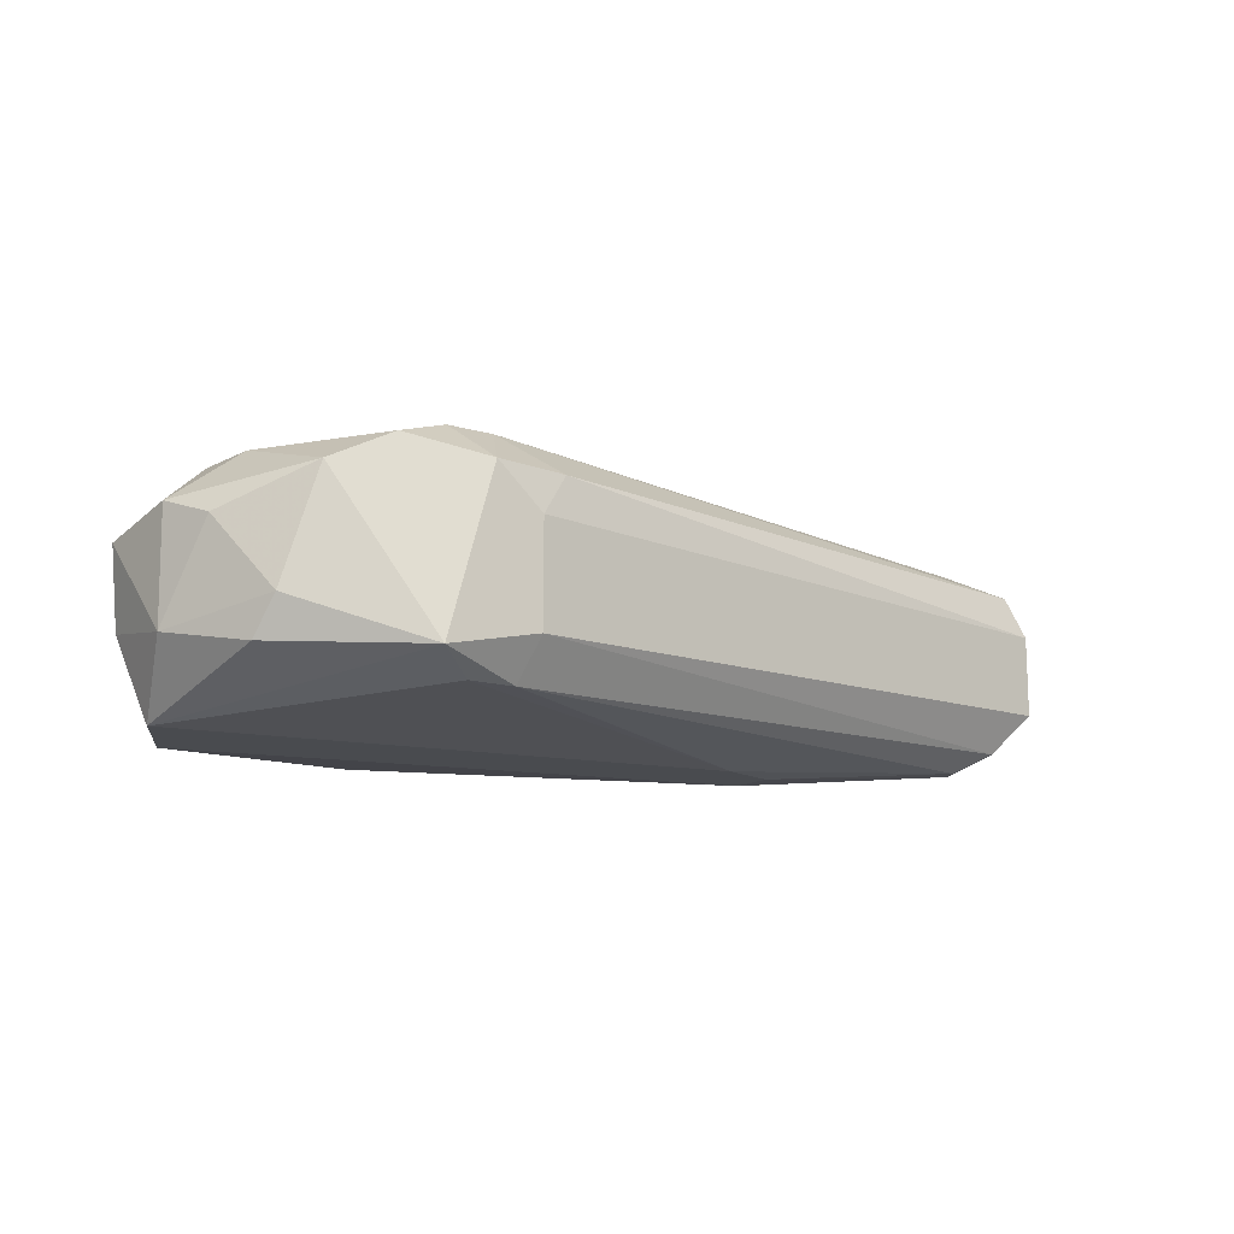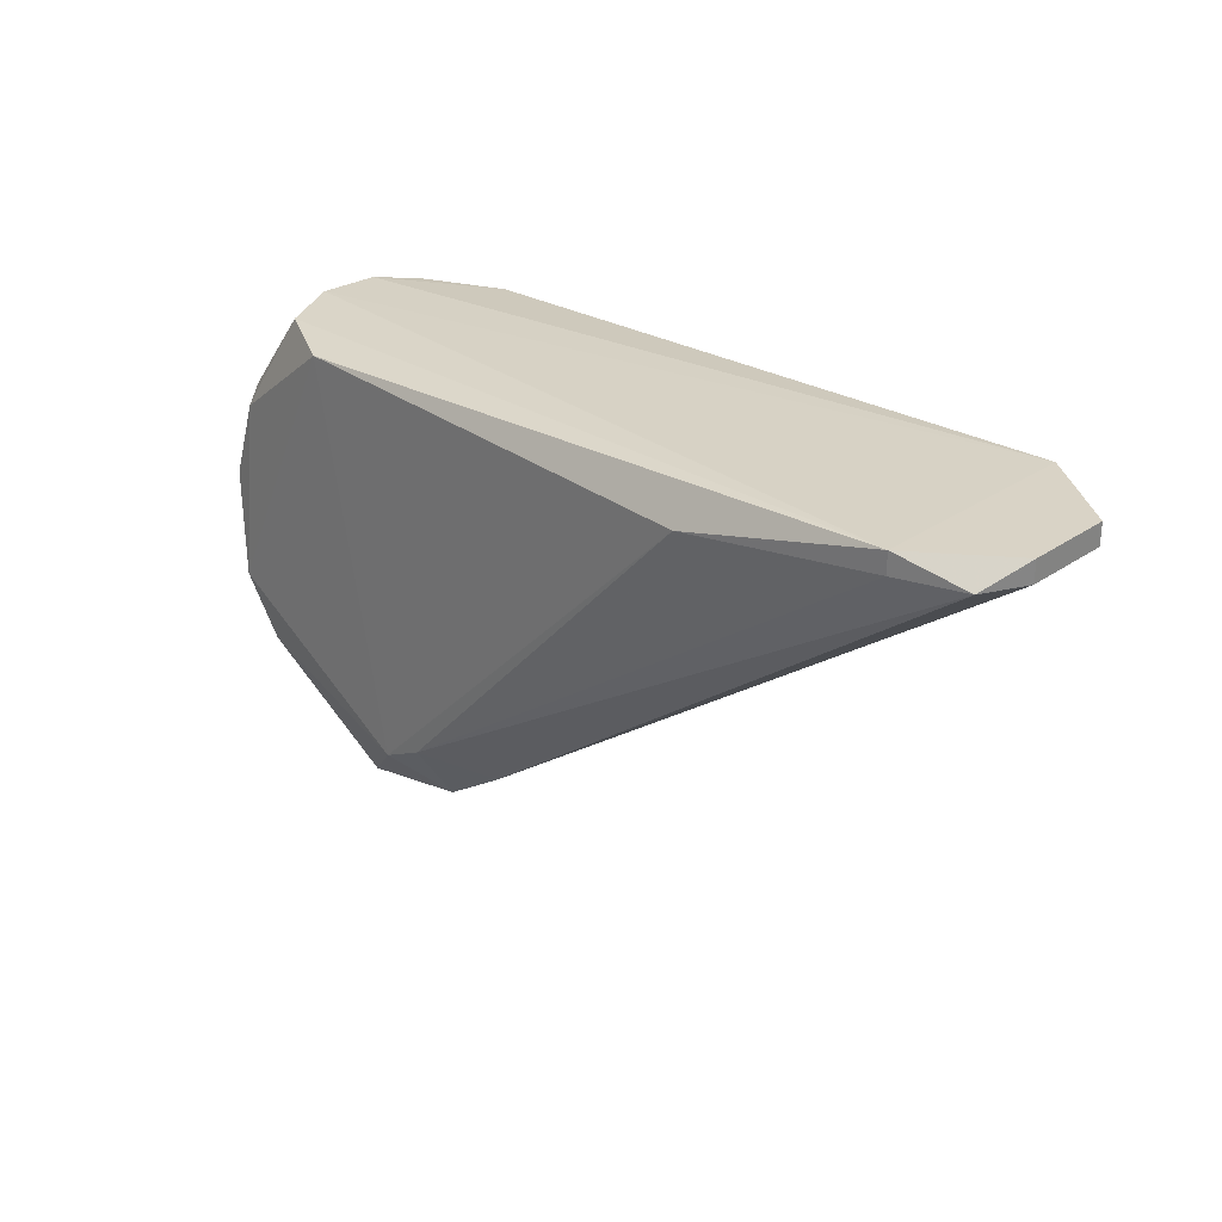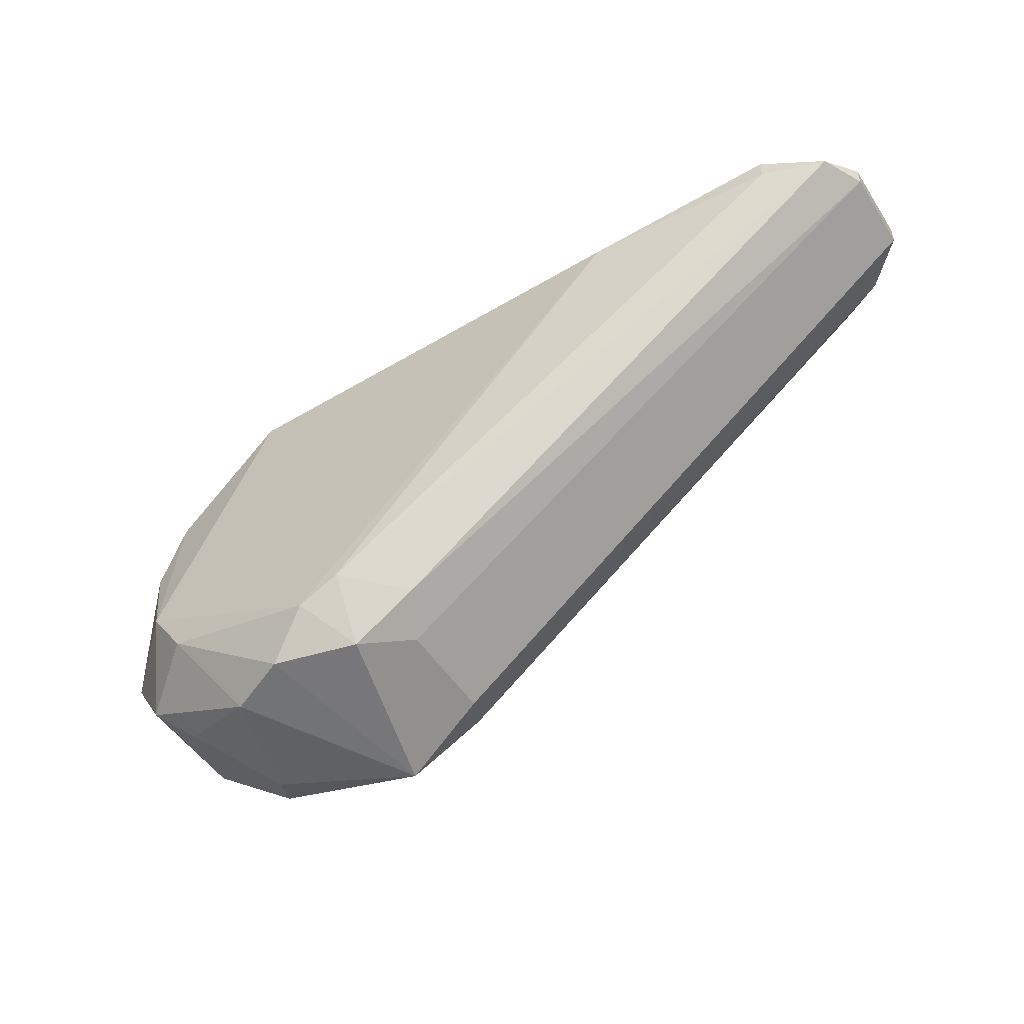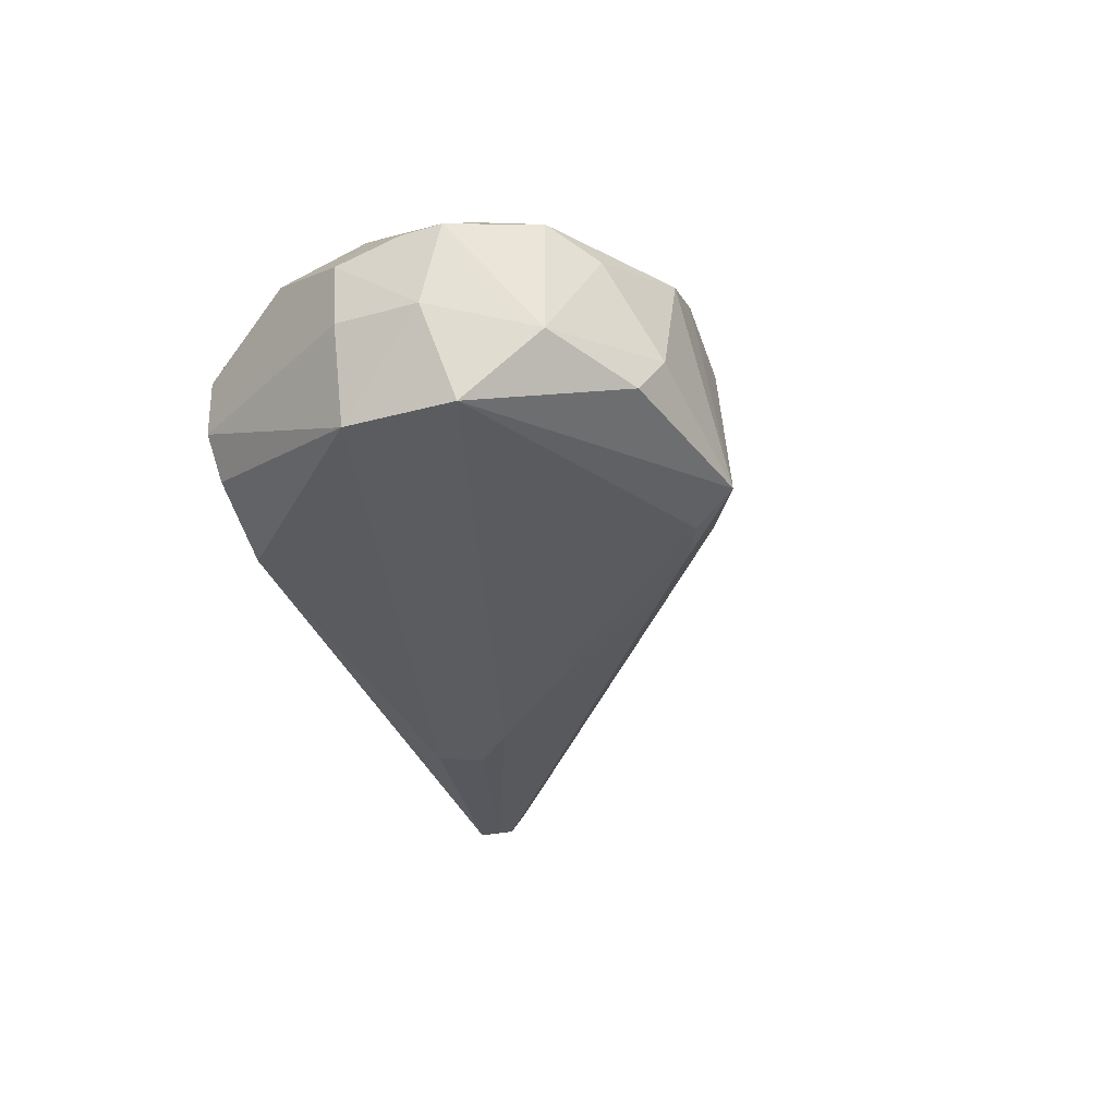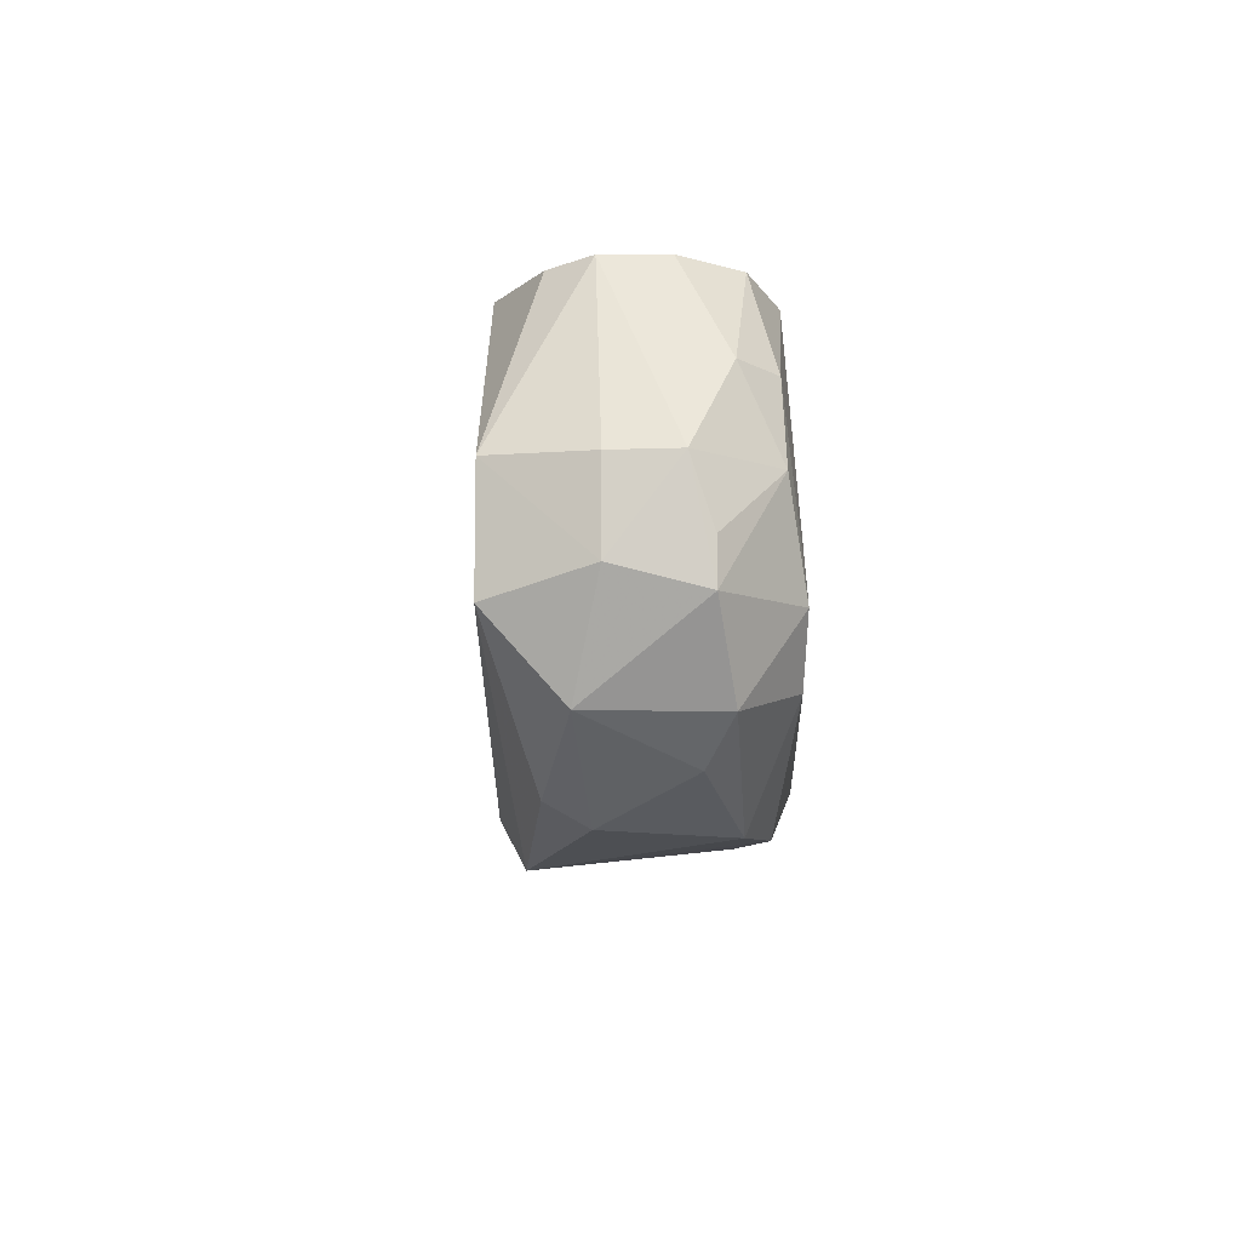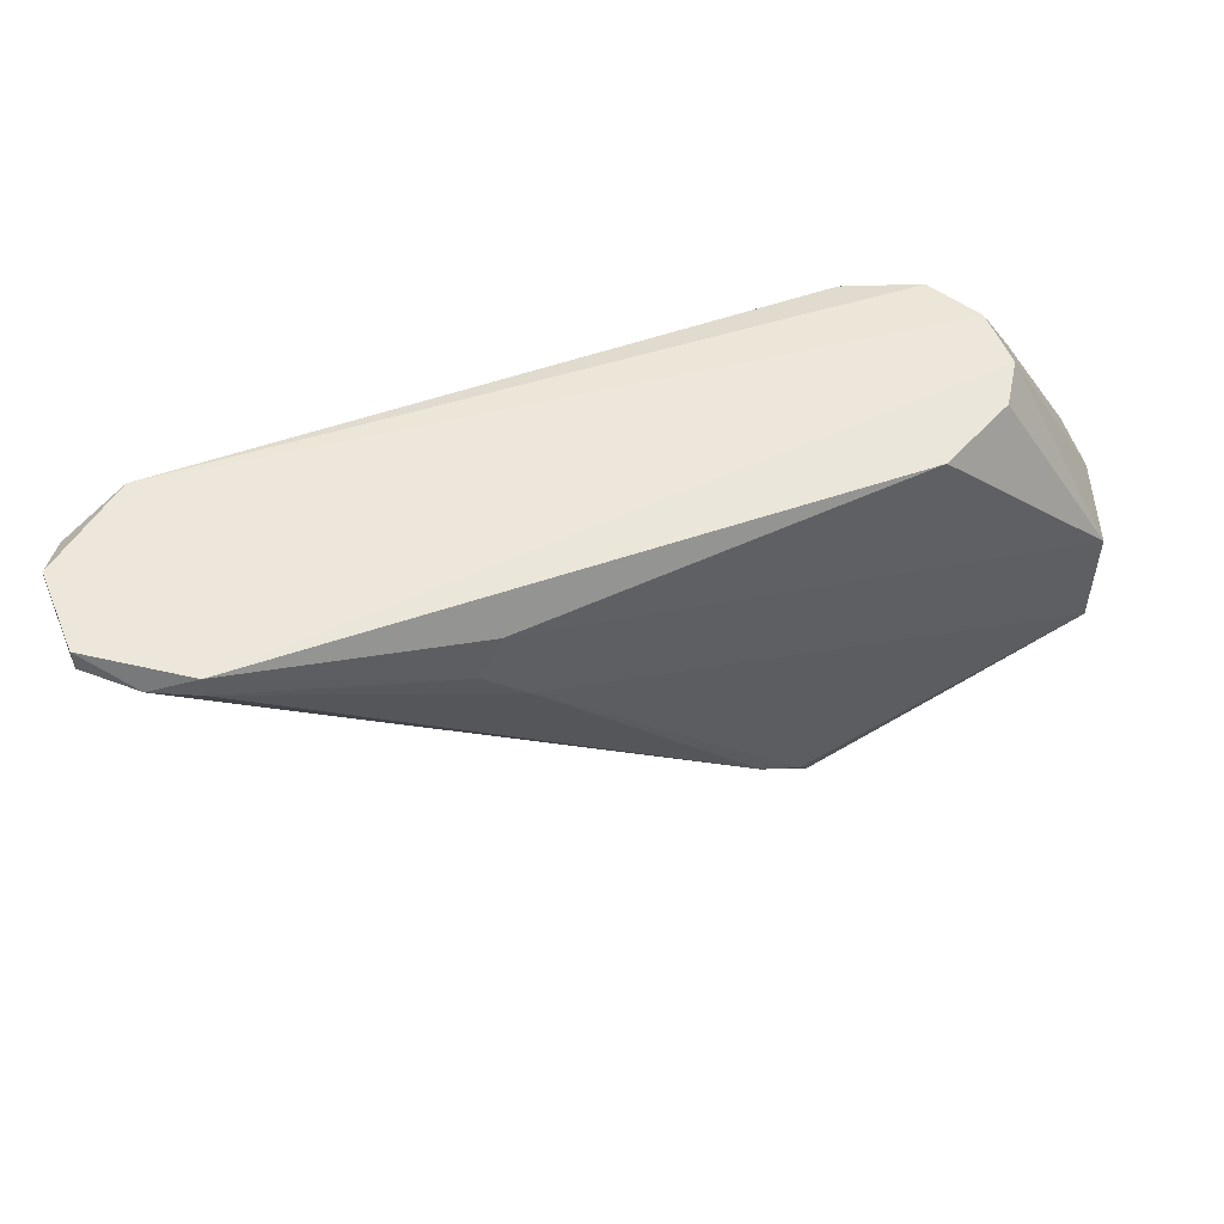
<metadata>
{"format":"obj","ext":"obj","renderer":"f3d","projection":"perspective","resolution":1024,"background":"white","views":[{"elev":-13.9,"azim":-6.8,"up":"+Z"},{"elev":28.3,"azim":44.0,"up":"+Y"},{"elev":-50.9,"azim":32.0,"up":"+Y"},{"elev":-34.1,"azim":-70.2,"up":"+Z"},{"elev":-10.0,"azim":-93.3,"up":"+Y"},{"elev":52.2,"azim":157.2,"up":"+Y"}]}
</metadata>
<code>
v -0.0678 0.03808 0.001883
v -0.02338 0.05019 0.001994
v -0.02338 0.05019 -0.002063
v -0.05382 0.02788 -0.004092
v -0.05767 0.04912 -0.005536
v -0.05382 0.03092 0.006052
v -0.05825 0.04884 0.005316
v -0.06599 0.03599 -0.006121
v -0.03759 0.04613 -0.006121
v -0.02745 0.05019 0.005037
v -0.06269 0.04939 -0.001917
v -0.06548 0.03245 0.002784
v -0.05179 0.02889 0.004023
v -0.02745 0.05019 -0.005106
v -0.06404 0.03629 0.00545
v -0.03658 0.04816 0.006052
v -0.02338 0.04918 -0.002063
v -0.06599 0.04106 -0.006121
v -0.05077 0.03092 -0.005106
v -0.06567 0.04473 0.002811
v -0.06054 0.02886 -0.001883
v -0.0244 0.04918 0.004023
v -0.05884 0.02874 0.003707
v -0.04976 0.0299 -0.003077
v -0.0615 0.04923 0.003671
v -0.06758 0.04093 -0.001932
v -0.02338 0.04918 0.001994
v -0.06543 0.03247 -0.002845
v -0.02542 0.04918 -0.004092
v -0.06412 0.04454 0.004557
v -0.03861 0.04816 -0.006121
v -0.06146 0.02979 -0.00373
v -0.06787 0.03615 0.001889
v -0.06276 0.04944 0.000911
v -0.05179 0.03193 0.006052
v -0.04976 0.0299 0.001994
v -0.06219 0.03356 0.005445
v -0.02745 0.04918 -0.005106
v -0.03962 0.0441 -0.006121
v -0.02745 0.04918 0.005037
v -0.05584 0.02889 0.005037
v -0.04875 0.03092 0.004023
v -0.0528 0.0299 -0.005106
v -0.06143 0.04918 -0.003722
v -0.06527 0.04089 0.004613
v -0.06791 0.04096 0.000929
v -0.06763 0.03713 -0.001937
v -0.06344 0.03065 0.001827
f 28 21 48
f 2 3 10
f 10 3 14
f 5 11 14
f 6 7 15
f 7 6 16
f 10 7 16
f 3 2 17
f 9 8 18
f 2 10 22
f 21 4 23
f 4 19 24
f 7 10 25
f 11 18 26
f 17 2 27
f 2 22 27
f 24 17 27
f 14 3 29
f 3 17 29
f 17 24 29
f 24 19 29
f 15 7 30
f 7 25 30
f 25 20 30
f 5 14 31
f 14 9 31
f 18 5 31
f 9 18 31
f 8 4 32
f 4 21 32
f 28 8 32
f 21 28 32
f 12 15 33
f 28 12 33
f 10 14 34
f 14 11 34
f 25 10 34
f 20 25 34
f 6 13 35
f 16 6 35
f 13 4 36
f 4 24 36
f 24 27 36
f 6 15 37
f 15 12 37
f 12 23 37
f 9 14 38
f 14 29 38
f 29 19 38
f 8 9 39
f 9 38 39
f 38 19 39
f 10 16 40
f 22 10 40
f 16 35 40
f 35 22 40
f 4 13 41
f 13 6 41
f 23 4 41
f 6 37 41
f 37 23 41
f 27 22 42
f 35 13 42
f 22 35 42
f 13 36 42
f 36 27 42
f 4 8 43
f 19 4 43
f 8 39 43
f 39 19 43
f 11 5 44
f 5 18 44
f 18 11 44
f 15 30 45
f 30 20 45
f 1 33 45
f 33 15 45
f 11 26 46
f 33 1 46
f 34 11 46
f 20 34 46
f 1 45 46
f 45 20 46
f 18 8 47
f 26 18 47
f 8 28 47
f 28 33 47
f 46 26 47
f 33 46 47
f 23 12 48
f 21 23 48
f 12 28 48

</code>
